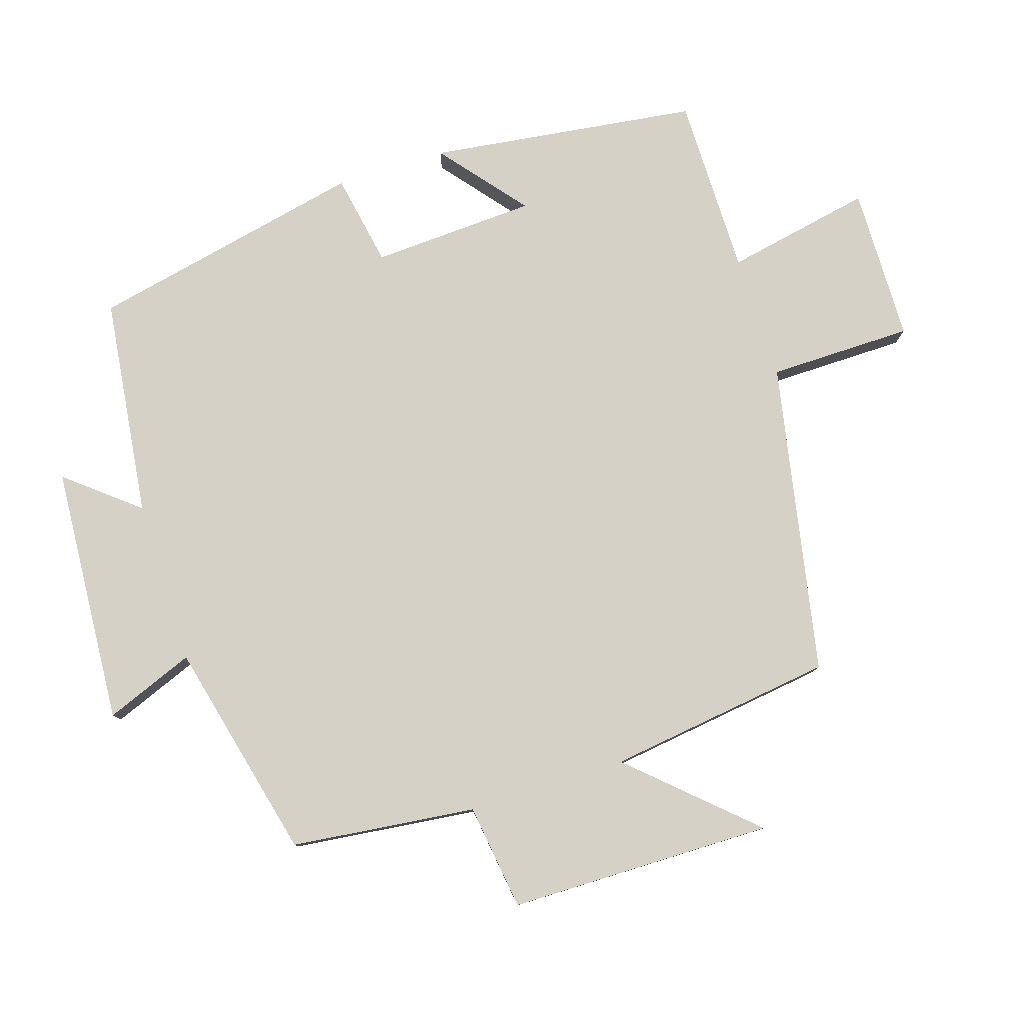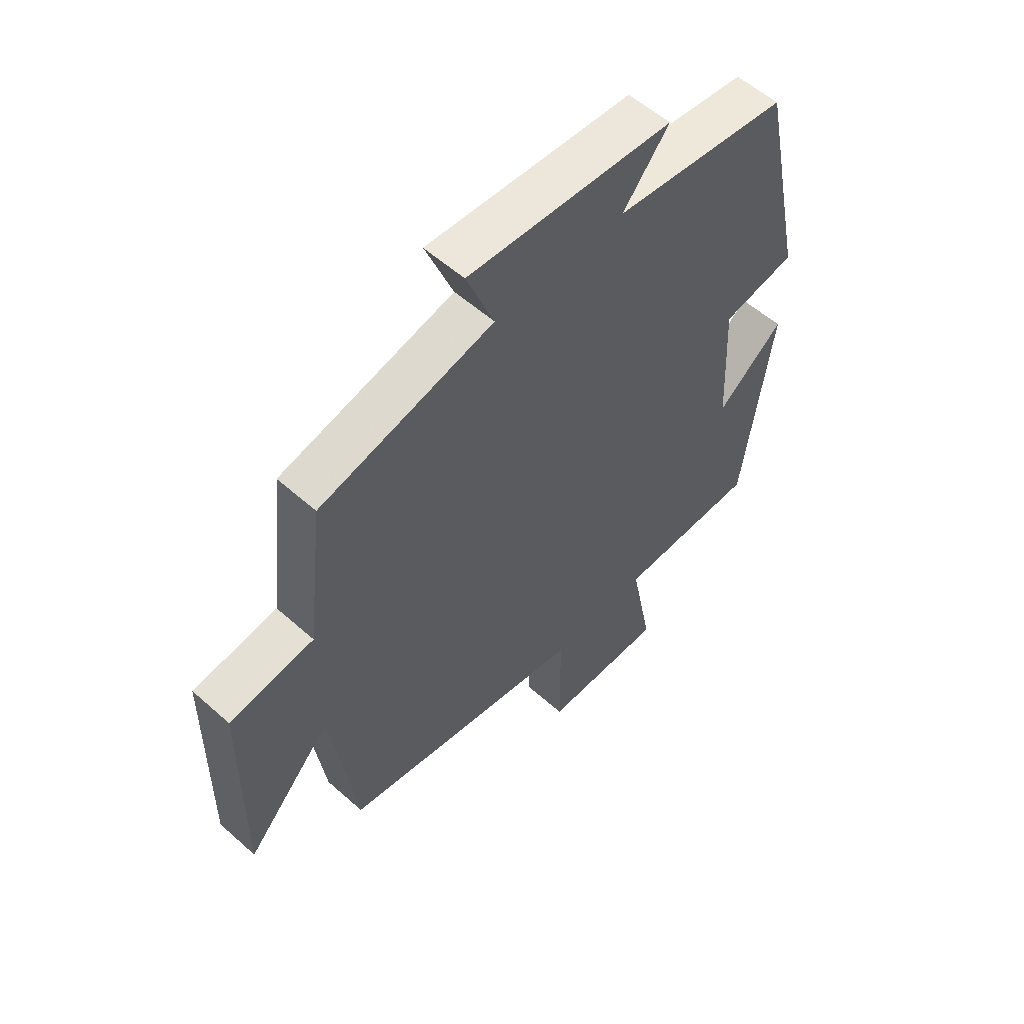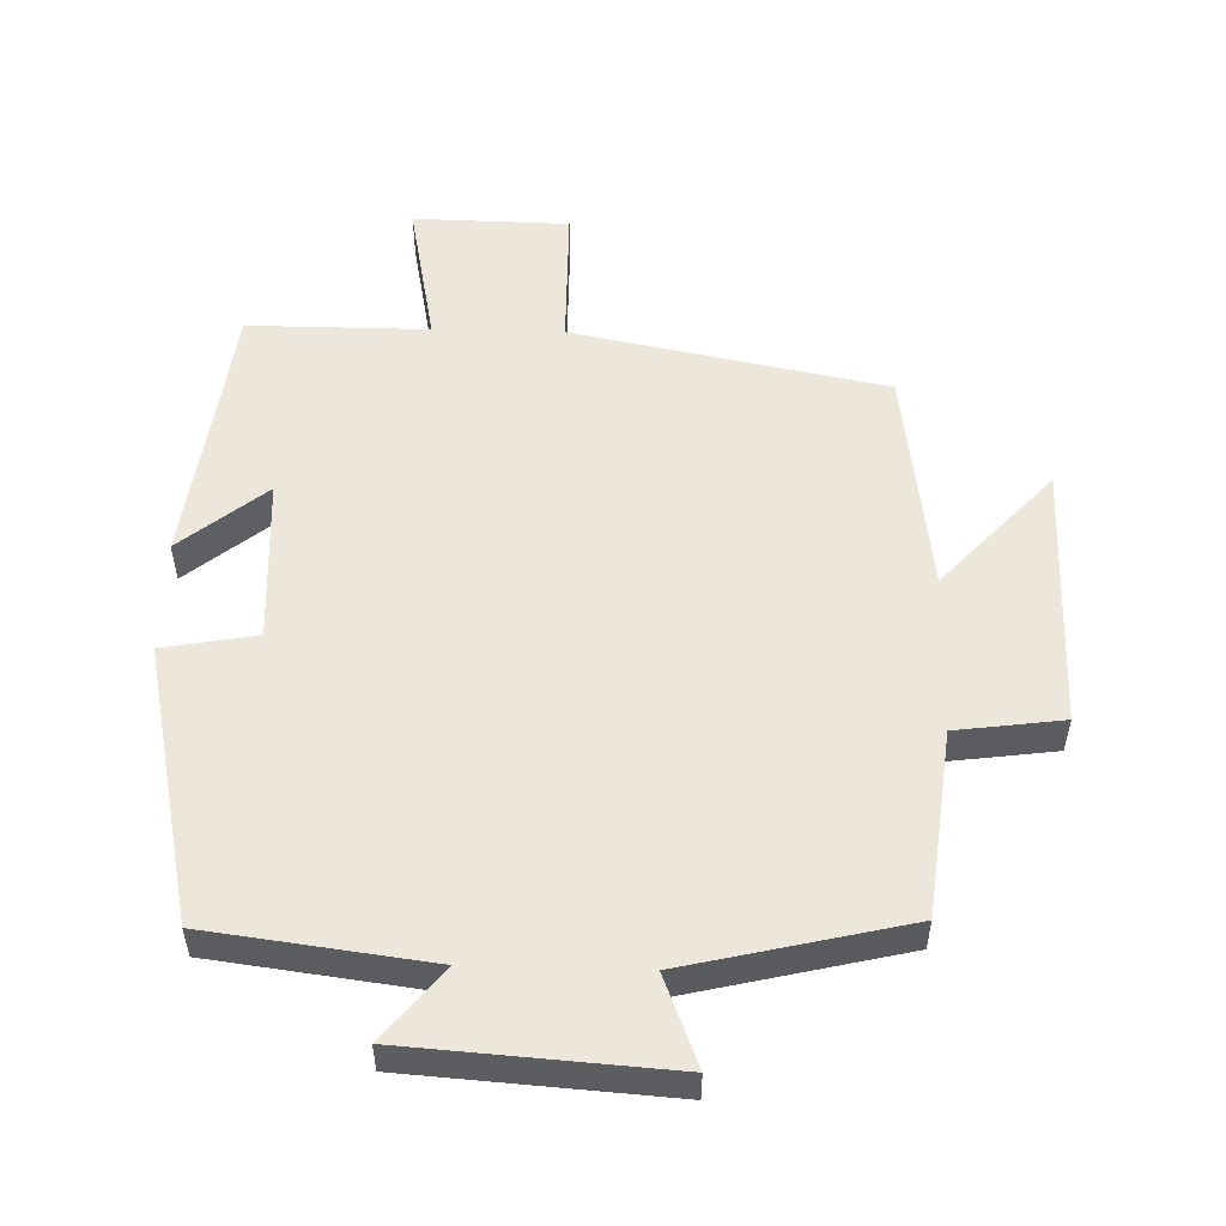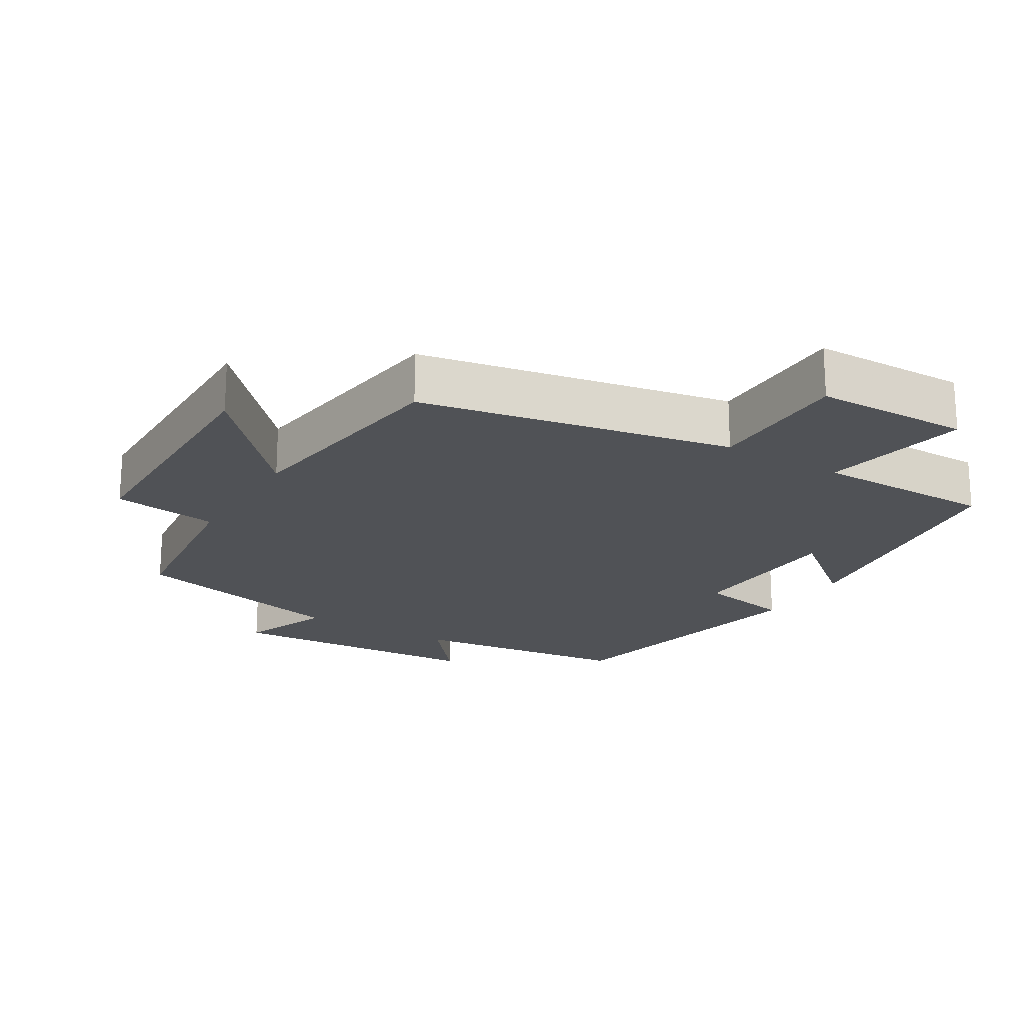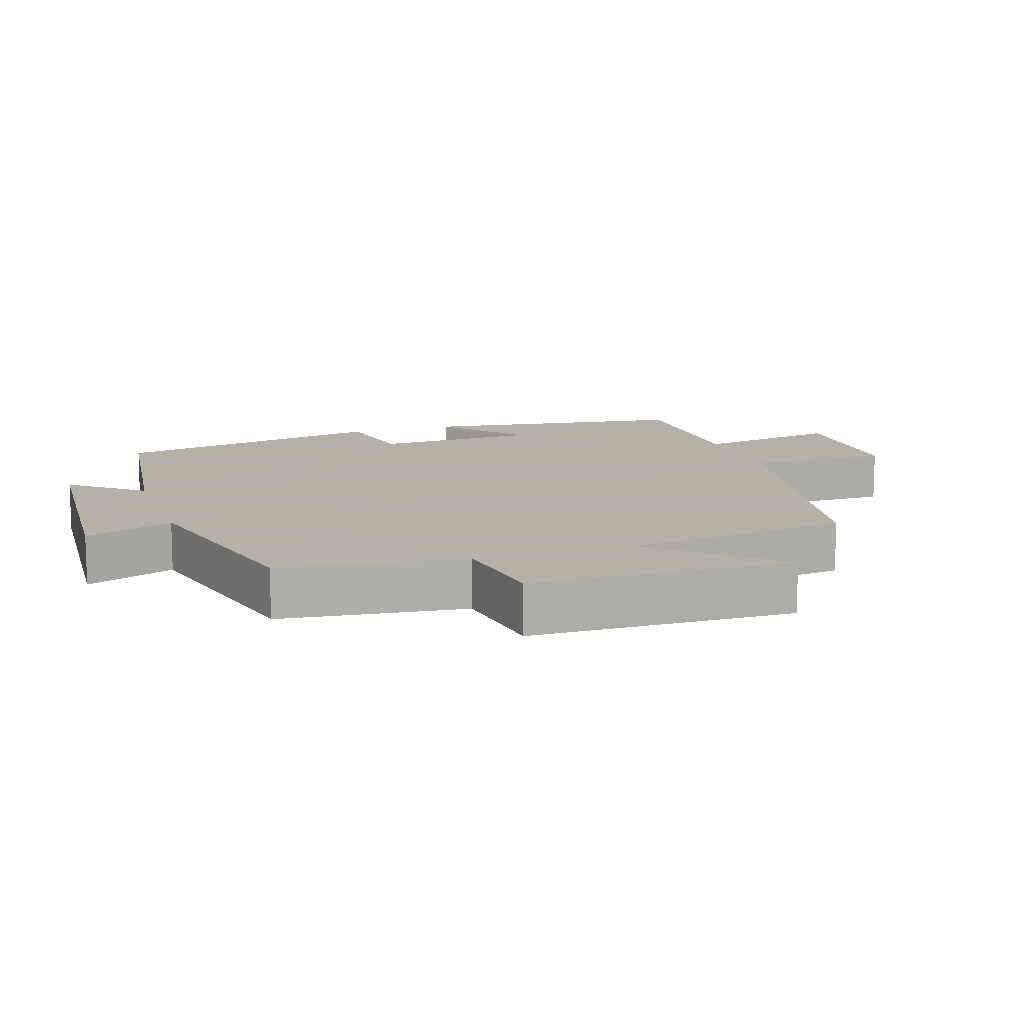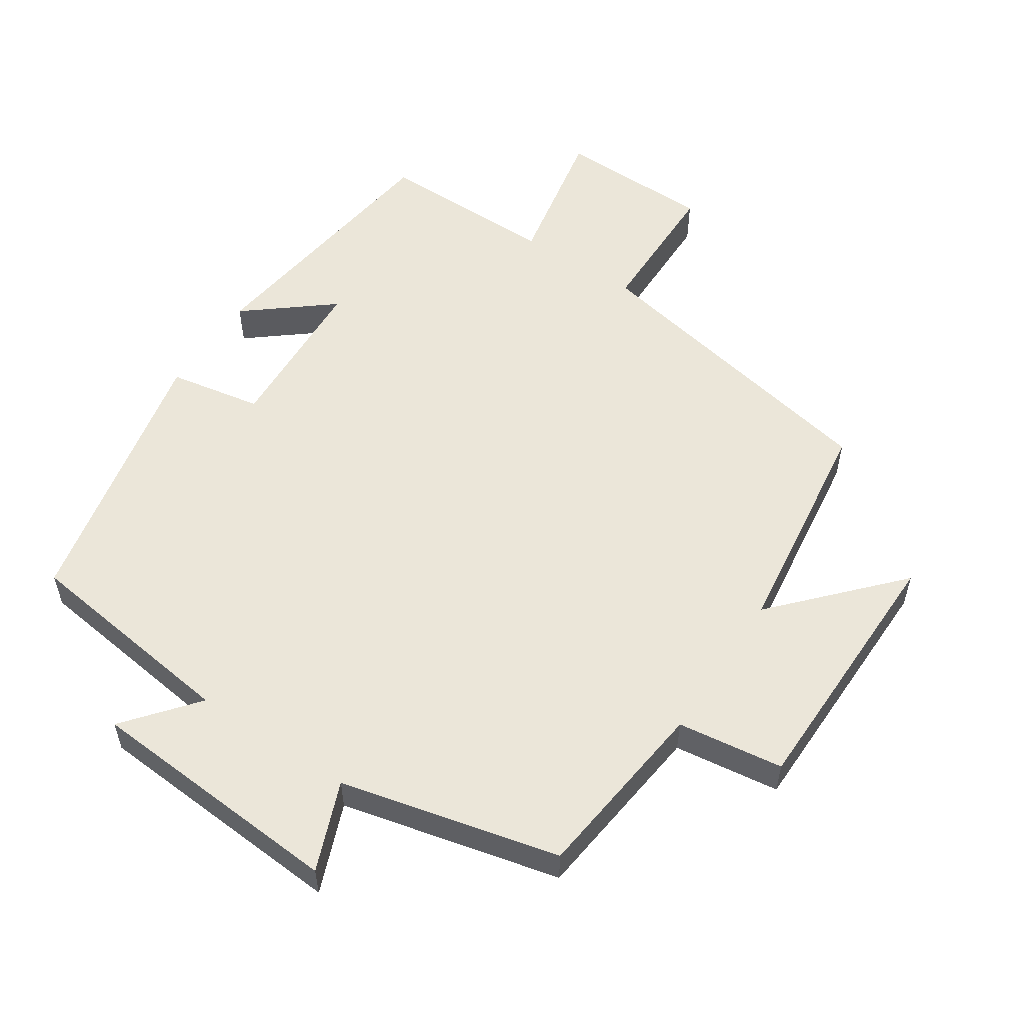
<metadata>
{"format":"obj","ext":"obj","renderer":"f3d","projection":"perspective","resolution":1024,"background":"white","views":[{"elev":79.6,"azim":72.3,"up":"+Y"},{"elev":56.3,"azim":132.9,"up":"+Z"},{"elev":53.5,"azim":1.6,"up":"+Y"},{"elev":-20.6,"azim":148.8,"up":"+Y"},{"elev":12.1,"azim":71.7,"up":"+Y"},{"elev":55.3,"azim":33.6,"up":"+Y"}]}
</metadata>
<code>
v 0.455 0.07 -0.411
v 0 0.07 -0.5
v -0.002 0.07 -0.71
v -0.228 0.07 -0.714
v -0.186 0.07 -0.5
v -0.448 0.07 -0.5
v -0.5 0.07 -0.108
v -0.376 0.07 -0.209
v -0.364 0.07 0.031
v -0.5 0.07 0.056
v -0.414 0.07 0.459
v -0.093 0.07 0.5
v -0.178 0.07 0.604
v 0.2 0.07 0.63
v 0.149 0.07 0.5
v 0.469 0.07 0.424
v 0.5 0.07 0.154
v 0.655 0.07 0.133
v 0.659 0.07 -0.253
v 0.5 0.07 -0.08
v 0.455 0 -0.411
v 0 0 -0.5
v -0.002 0 -0.71
v -0.228 0 -0.714
v -0.186 0 -0.5
v -0.448 0 -0.5
v -0.5 0 -0.108
v -0.376 0 -0.209
v -0.364 0 0.031
v -0.5 0 0.056
v -0.414 0 0.459
v -0.093 0 0.5
v -0.178 0 0.604
v 0.2 0 0.63
v 0.149 0 0.5
v 0.469 0 0.424
v 0.5 0 0.154
v 0.655 0 0.133
v 0.659 0 -0.253
v 0.5 0 -0.08
f 17 18 19 20
f 15 16 17 20
f 15 20 1 2
f 12 13 14 15
f 12 15 2
f 9 10 11 12
f 8 9 12 2
f 5 6 7 8
f 5 8 2 3
f 3 4 5
f 40 39 38 37
f 40 37 36 35
f 22 21 40 35
f 35 34 33 32
f 22 35 32
f 32 31 30 29
f 22 32 29 28
f 28 27 26 25
f 23 22 28 25
f 25 24 23
f 1 21 22 2
f 2 22 23 3
f 3 23 24 4
f 4 24 25 5
f 5 25 26 6
f 6 26 27 7
f 7 27 28 8
f 8 28 29 9
f 9 29 30 10
f 10 30 31 11
f 11 31 32 12
f 12 32 33 13
f 13 33 34 14
f 14 34 35 15
f 15 35 36 16
f 16 36 37 17
f 17 37 38 18
f 18 38 39 19
f 19 39 40 20
f 20 40 21 1

</code>
